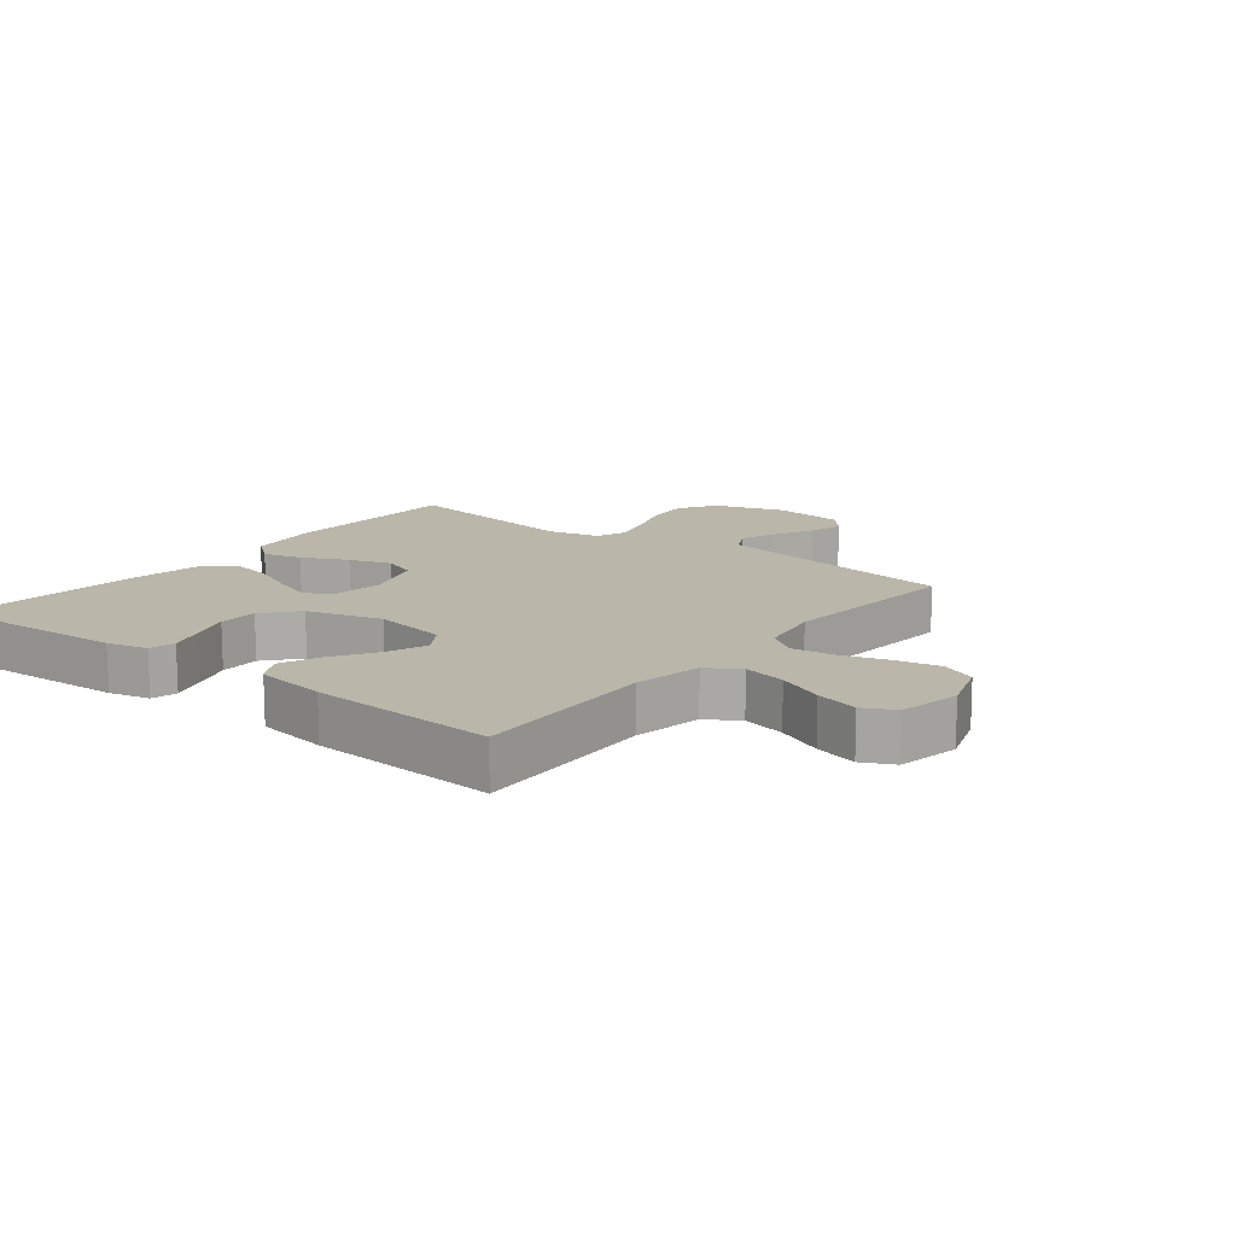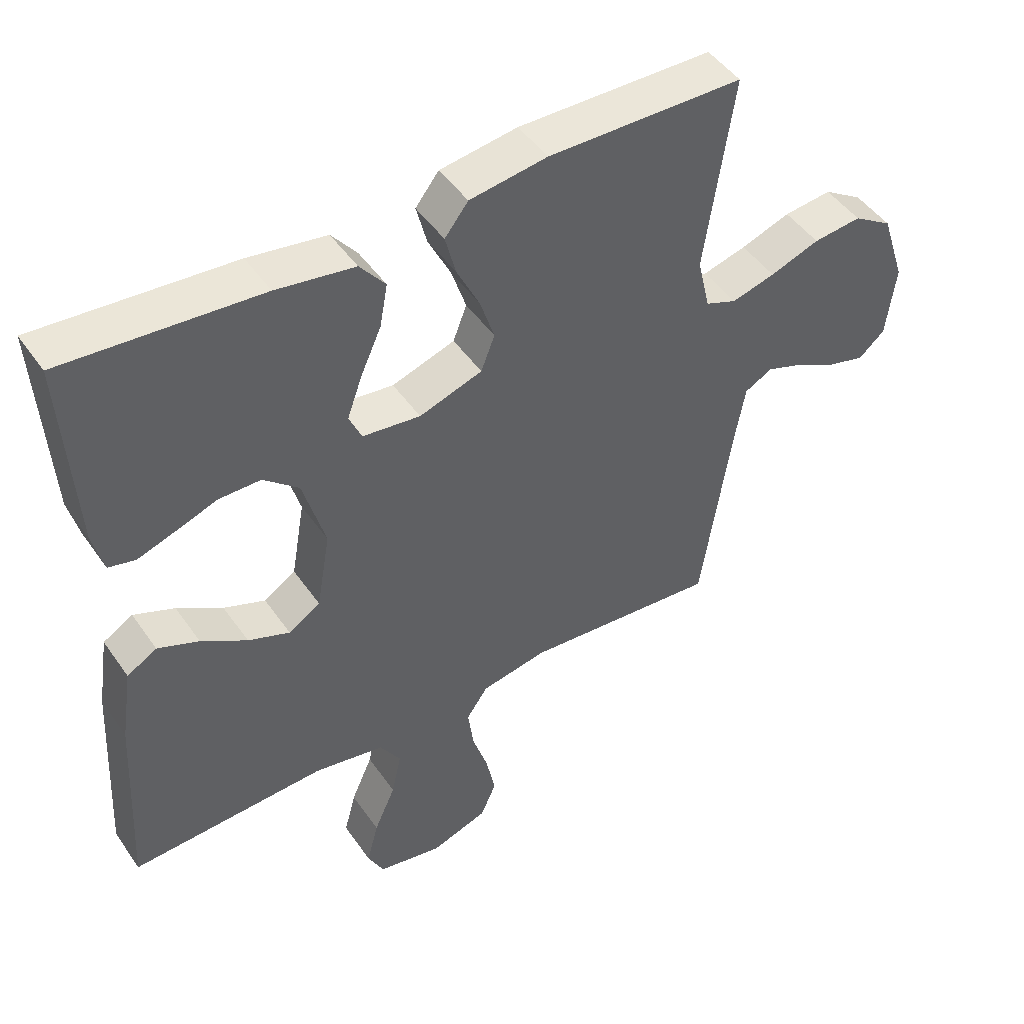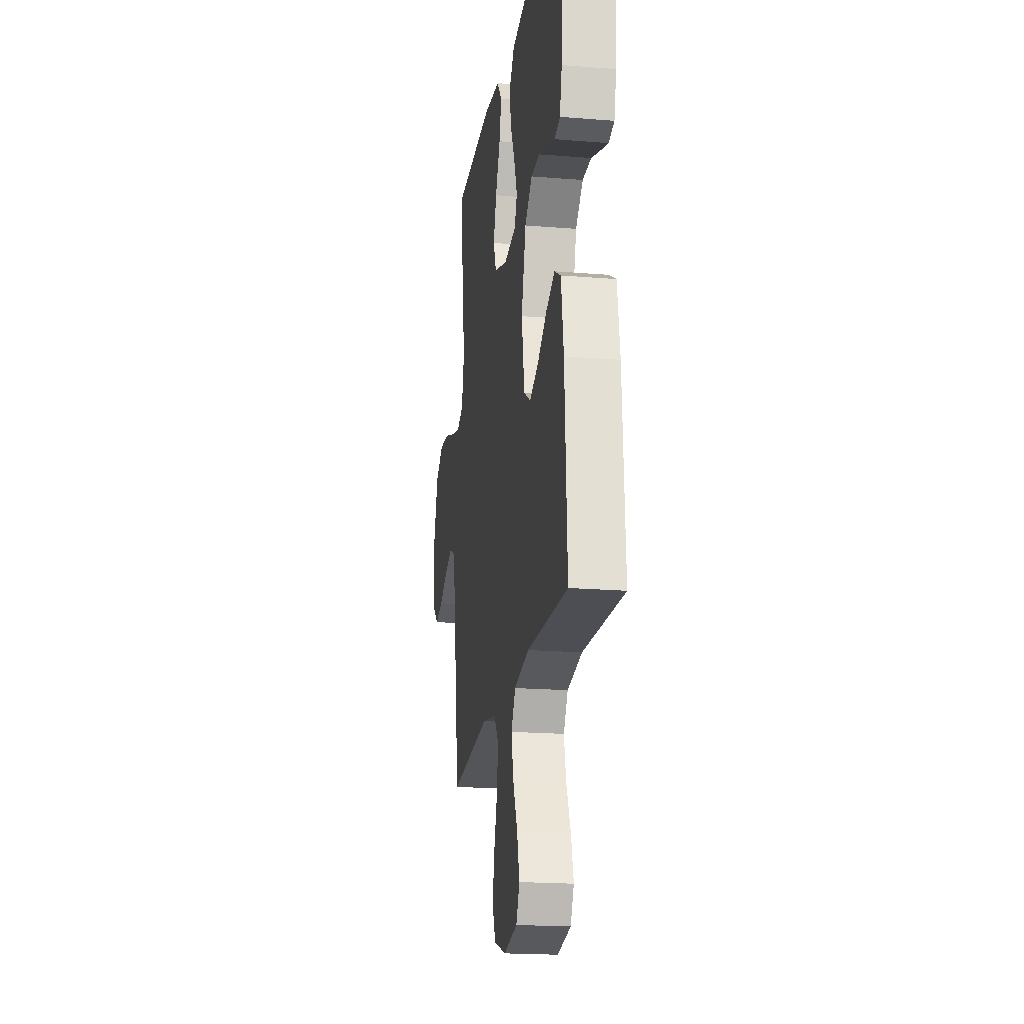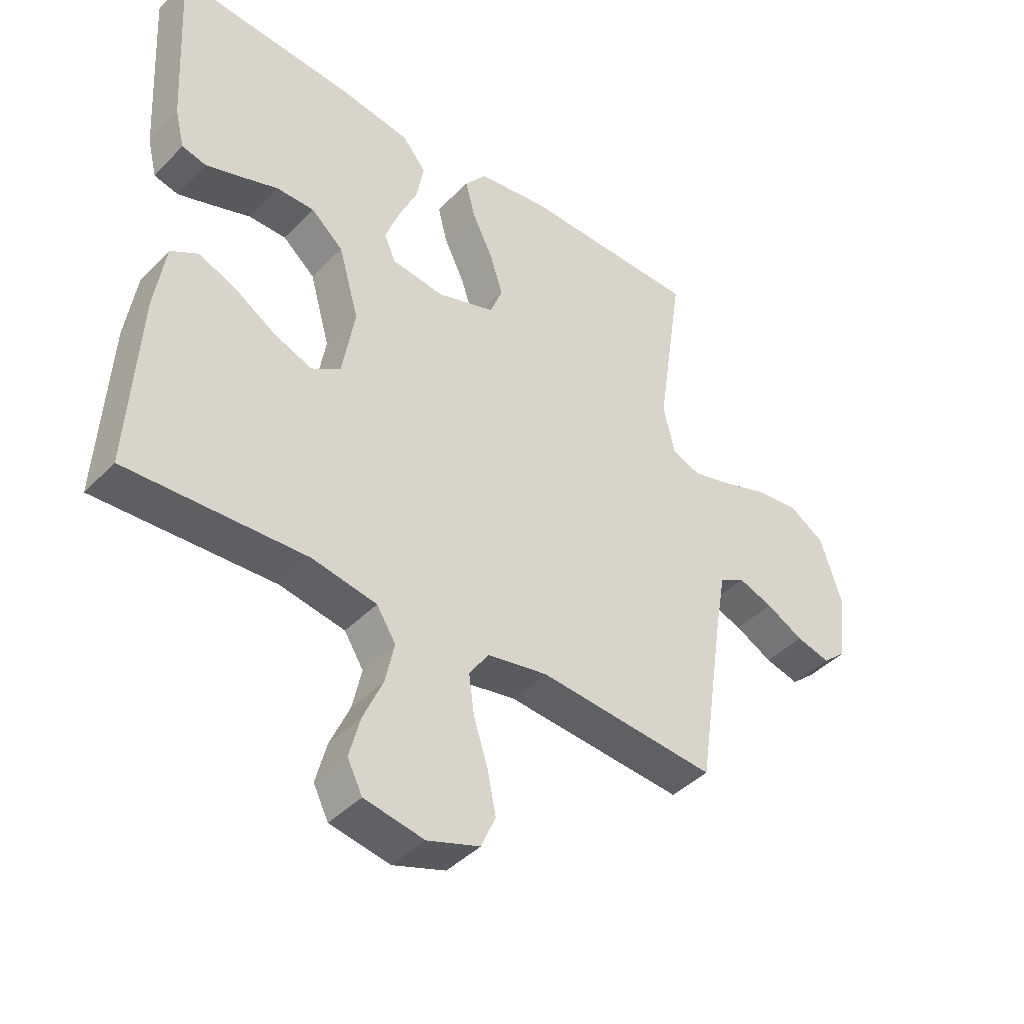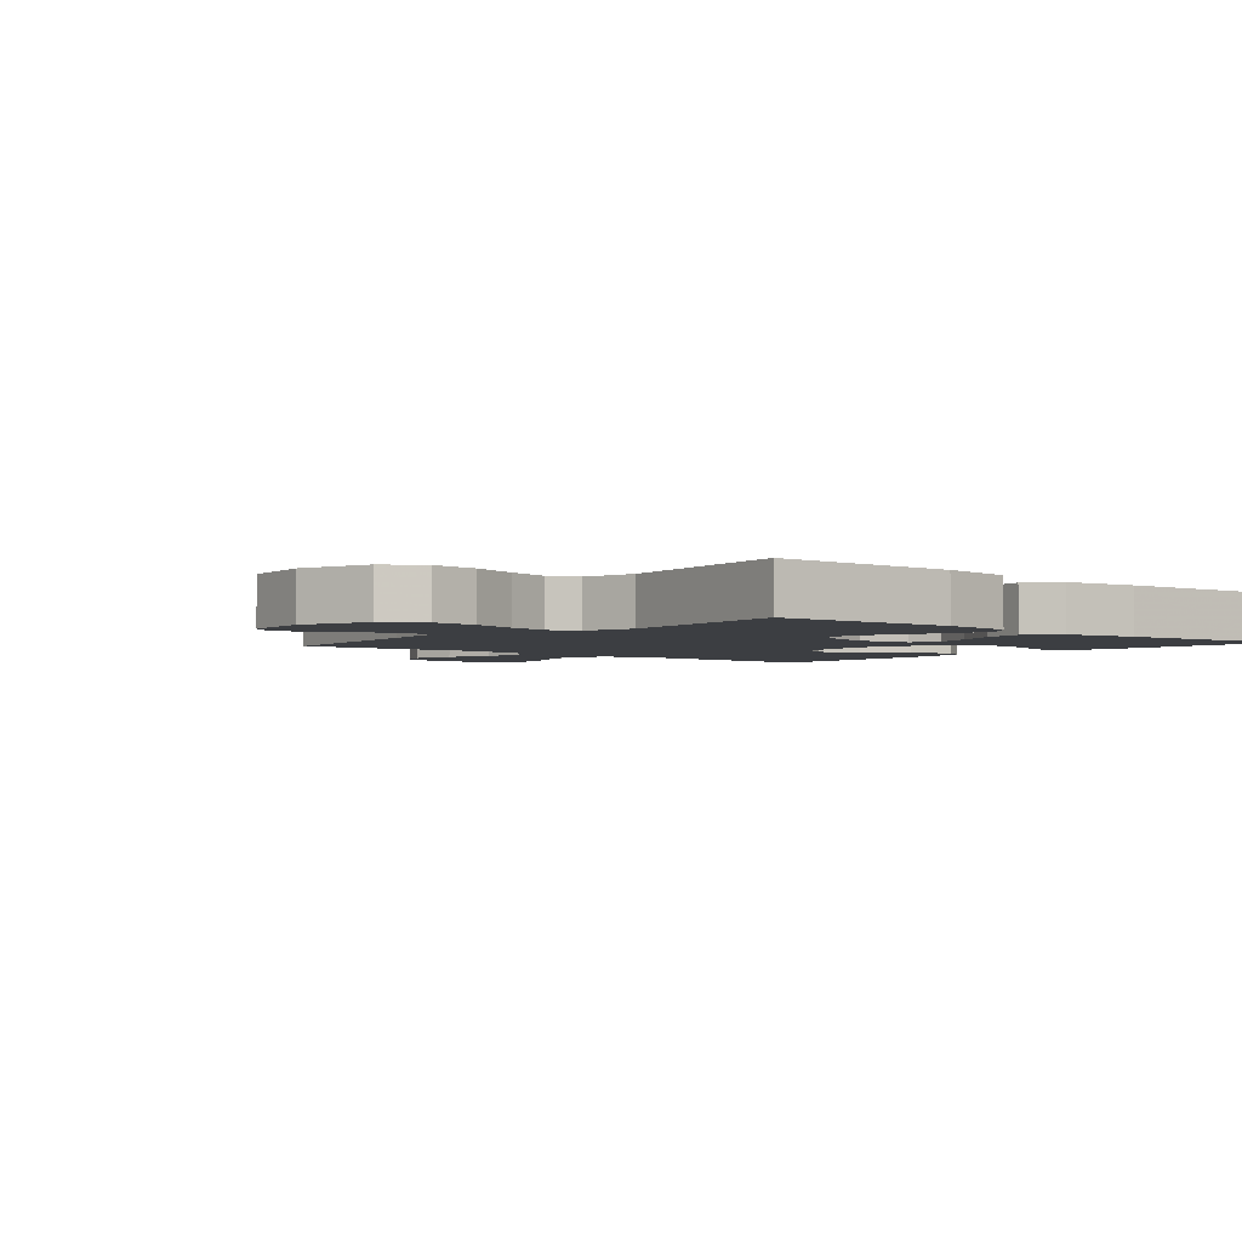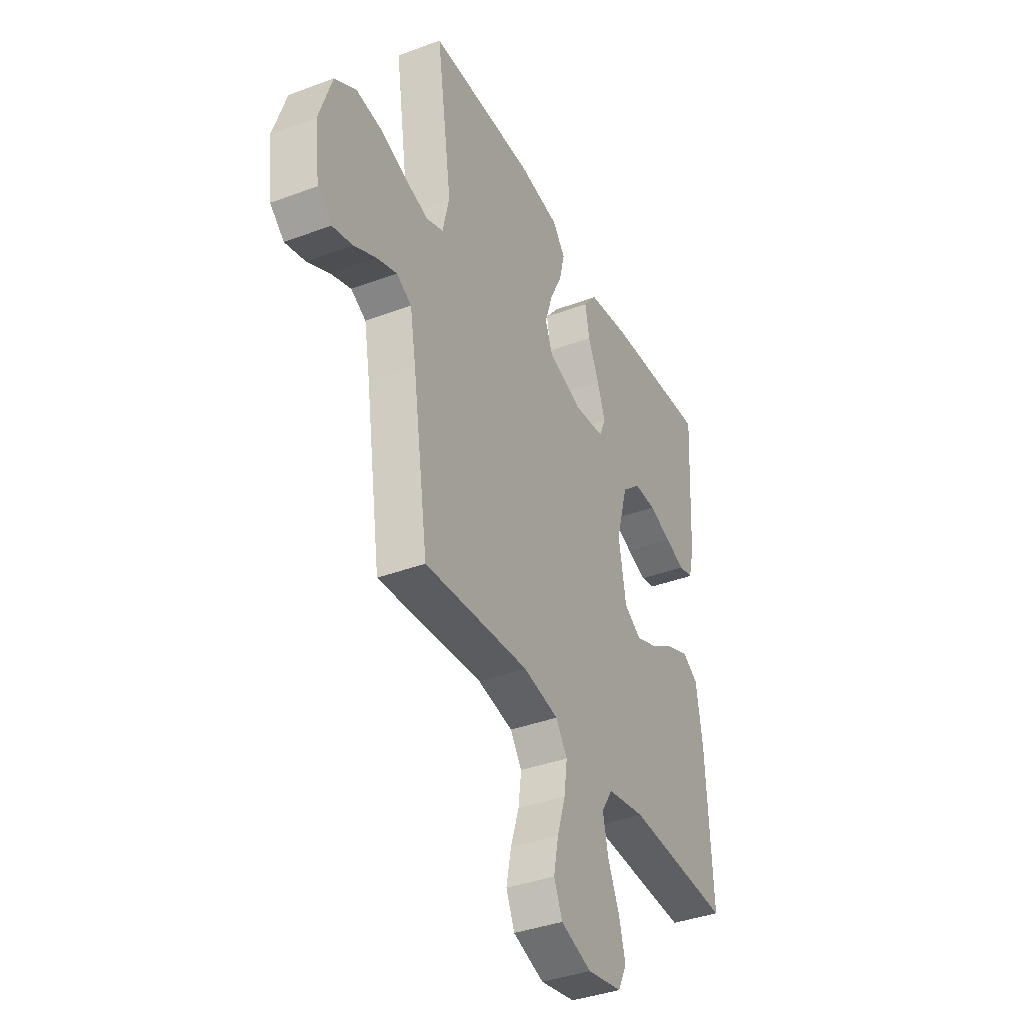
<metadata>
{"format":"obj","ext":"obj","renderer":"f3d","projection":"perspective","resolution":1024,"background":"white","views":[{"elev":13.8,"azim":128.2,"up":"+Y"},{"elev":47.3,"azim":147.0,"up":"+Z"},{"elev":-19.7,"azim":81.4,"up":"+Z"},{"elev":-42.3,"azim":140.1,"up":"+Z"},{"elev":-3.1,"azim":-40.3,"up":"+Y"},{"elev":-38.3,"azim":-64.6,"up":"+Z"}]}
</metadata>
<code>
v -0.5 0.07 -0.5
v -0.545 0.07 -0.2
v -0.562 0.07 -0.103
v -0.605 0.07 -0.08
v -0.663 0.07 -0.101
v -0.726 0.07 -0.134
v -0.783 0.07 -0.149
v -0.823 0.07 -0.114
v -0.837 0.07 0
v -0.8 0.07 0.113
v -0.74 0.07 0.151
v -0.666 0.07 0.143
v -0.59 0.07 0.116
v -0.523 0.07 0.098
v -0.475 0.07 0.117
v -0.456 0.07 0.2
v -0.5 0.07 0.5
v -0.2 0.07 0.505
v -0.081 0.07 0.488
v -0.045 0.07 0.442
v -0.061 0.07 0.379
v -0.096 0.07 0.307
v -0.118 0.07 0.239
v -0.097 0.07 0.184
v 0 0.07 0.152
v 0.089 0.07 0.163
v 0.108 0.07 0.207
v 0.085 0.07 0.271
v 0.053 0.07 0.342
v 0.041 0.07 0.408
v 0.08 0.07 0.457
v 0.2 0.07 0.476
v 0.5 0.07 0.5
v 0.483 0.07 0.2
v 0.467 0.07 0.135
v 0.426 0.07 0.125
v 0.369 0.07 0.144
v 0.304 0.07 0.167
v 0.24 0.07 0.167
v 0.186 0.07 0.12
v 0.152 0.07 0
v 0.173 0.07 -0.121
v 0.222 0.07 -0.152
v 0.286 0.07 -0.127
v 0.356 0.07 -0.083
v 0.419 0.07 -0.057
v 0.465 0.07 -0.084
v 0.483 0.07 -0.2
v 0.5 0.07 -0.5
v 0.2 0.07 -0.487
v 0.091 0.07 -0.507
v 0.059 0.07 -0.558
v 0.074 0.07 -0.627
v 0.107 0.07 -0.702
v 0.125 0.07 -0.771
v 0.1 0.07 -0.821
v 0 0.07 -0.84
v -0.088 0.07 -0.81
v -0.112 0.07 -0.754
v -0.098 0.07 -0.684
v -0.074 0.07 -0.609
v -0.065 0.07 -0.542
v -0.098 0.07 -0.494
v -0.2 0.07 -0.475
v -0.5 0 -0.5
v -0.545 0 -0.2
v -0.562 0 -0.103
v -0.605 0 -0.08
v -0.663 0 -0.101
v -0.726 0 -0.134
v -0.783 0 -0.149
v -0.823 0 -0.114
v -0.837 0 0
v -0.8 0 0.113
v -0.74 0 0.151
v -0.666 0 0.143
v -0.59 0 0.116
v -0.523 0 0.098
v -0.475 0 0.117
v -0.456 0 0.2
v -0.5 0 0.5
v -0.2 0 0.505
v -0.081 0 0.488
v -0.045 0 0.442
v -0.061 0 0.379
v -0.096 0 0.307
v -0.118 0 0.239
v -0.097 0 0.184
v 0 0 0.152
v 0.089 0 0.163
v 0.108 0 0.207
v 0.085 0 0.271
v 0.053 0 0.342
v 0.041 0 0.408
v 0.08 0 0.457
v 0.2 0 0.476
v 0.5 0 0.5
v 0.483 0 0.2
v 0.467 0 0.135
v 0.426 0 0.125
v 0.369 0 0.144
v 0.304 0 0.167
v 0.24 0 0.167
v 0.186 0 0.12
v 0.152 0 0
v 0.173 0 -0.121
v 0.222 0 -0.152
v 0.286 0 -0.127
v 0.356 0 -0.083
v 0.419 0 -0.057
v 0.465 0 -0.084
v 0.483 0 -0.2
v 0.5 0 -0.5
v 0.2 0 -0.487
v 0.091 0 -0.507
v 0.059 0 -0.558
v 0.074 0 -0.627
v 0.107 0 -0.702
v 0.125 0 -0.771
v 0.1 0 -0.821
v 0 0 -0.84
v -0.088 0 -0.81
v -0.112 0 -0.754
v -0.098 0 -0.684
v -0.074 0 -0.609
v -0.065 0 -0.542
v -0.098 0 -0.494
v -0.2 0 -0.475
f 59 60 61
f 58 59 61
f 57 58 61
f 56 57 61
f 55 56 61
f 54 55 61
f 53 54 61
f 52 53 61 62
f 51 52 62 63
f 48 49 50
f 47 48 50
f 46 47 50
f 45 46 50
f 44 45 50
f 51 63 64
f 50 51 64
f 44 50 64
f 43 44 64
f 36 37 38
f 35 36 38
f 34 35 38
f 33 34 38
f 32 33 38
f 31 32 38
f 30 31 38
f 29 30 38
f 28 29 38
f 27 28 38 39
f 26 27 39 40
f 20 21 22
f 19 20 22
f 18 19 22
f 17 18 22
f 16 17 22
f 15 16 22 23
f 14 15 23 24
f 11 12 13
f 10 11 13
f 9 10 13
f 8 9 13
f 7 8 13
f 6 7 13
f 5 6 13
f 4 5 13 14
f 14 24 25
f 4 14 25
f 3 4 25
f 64 1 2
f 43 64 2
f 42 43 2
f 26 40 41
f 26 41 42
f 25 26 42
f 3 25 42
f 2 3 42
f 125 124 123
f 125 123 122
f 125 122 121
f 125 121 120
f 125 120 119
f 125 119 118
f 125 118 117
f 126 125 117 116
f 127 126 116 115
f 114 113 112
f 114 112 111
f 114 111 110
f 114 110 109
f 114 109 108
f 128 127 115
f 128 115 114
f 128 114 108
f 128 108 107
f 102 101 100
f 102 100 99
f 102 99 98
f 102 98 97
f 102 97 96
f 102 96 95
f 102 95 94
f 102 94 93
f 102 93 92
f 103 102 92 91
f 104 103 91 90
f 86 85 84
f 86 84 83
f 86 83 82
f 86 82 81
f 86 81 80
f 87 86 80 79
f 88 87 79 78
f 77 76 75
f 77 75 74
f 77 74 73
f 77 73 72
f 77 72 71
f 77 71 70
f 77 70 69
f 78 77 69 68
f 89 88 78
f 89 78 68
f 89 68 67
f 66 65 128
f 66 128 107
f 66 107 106
f 105 104 90
f 106 105 90
f 106 90 89
f 106 89 67
f 106 67 66
f 1 65 66 2
f 2 66 67 3
f 3 67 68 4
f 4 68 69 5
f 5 69 70 6
f 6 70 71 7
f 7 71 72 8
f 8 72 73 9
f 9 73 74 10
f 10 74 75 11
f 11 75 76 12
f 12 76 77 13
f 13 77 78 14
f 14 78 79 15
f 15 79 80 16
f 16 80 81 17
f 17 81 82 18
f 18 82 83 19
f 19 83 84 20
f 20 84 85 21
f 21 85 86 22
f 22 86 87 23
f 23 87 88 24
f 24 88 89 25
f 25 89 90 26
f 26 90 91 27
f 27 91 92 28
f 28 92 93 29
f 29 93 94 30
f 30 94 95 31
f 31 95 96 32
f 32 96 97 33
f 33 97 98 34
f 34 98 99 35
f 35 99 100 36
f 36 100 101 37
f 37 101 102 38
f 38 102 103 39
f 39 103 104 40
f 40 104 105 41
f 41 105 106 42
f 42 106 107 43
f 43 107 108 44
f 44 108 109 45
f 45 109 110 46
f 46 110 111 47
f 47 111 112 48
f 48 112 113 49
f 49 113 114 50
f 50 114 115 51
f 51 115 116 52
f 52 116 117 53
f 53 117 118 54
f 54 118 119 55
f 55 119 120 56
f 56 120 121 57
f 57 121 122 58
f 58 122 123 59
f 59 123 124 60
f 60 124 125 61
f 61 125 126 62
f 62 126 127 63
f 63 127 128 64
f 64 128 65 1

</code>
